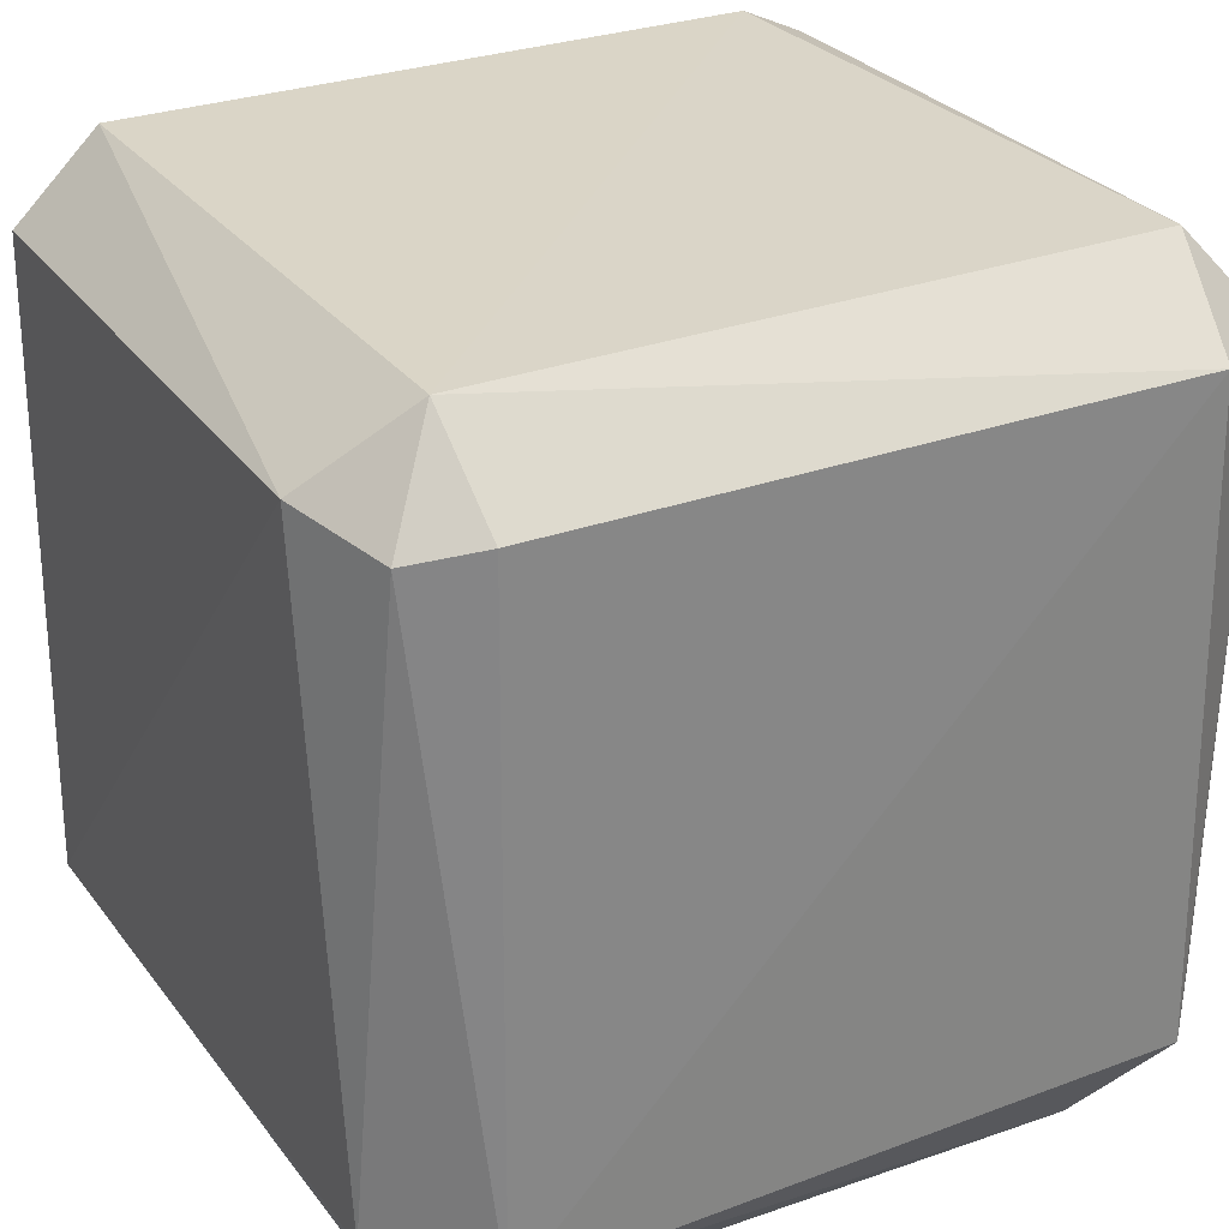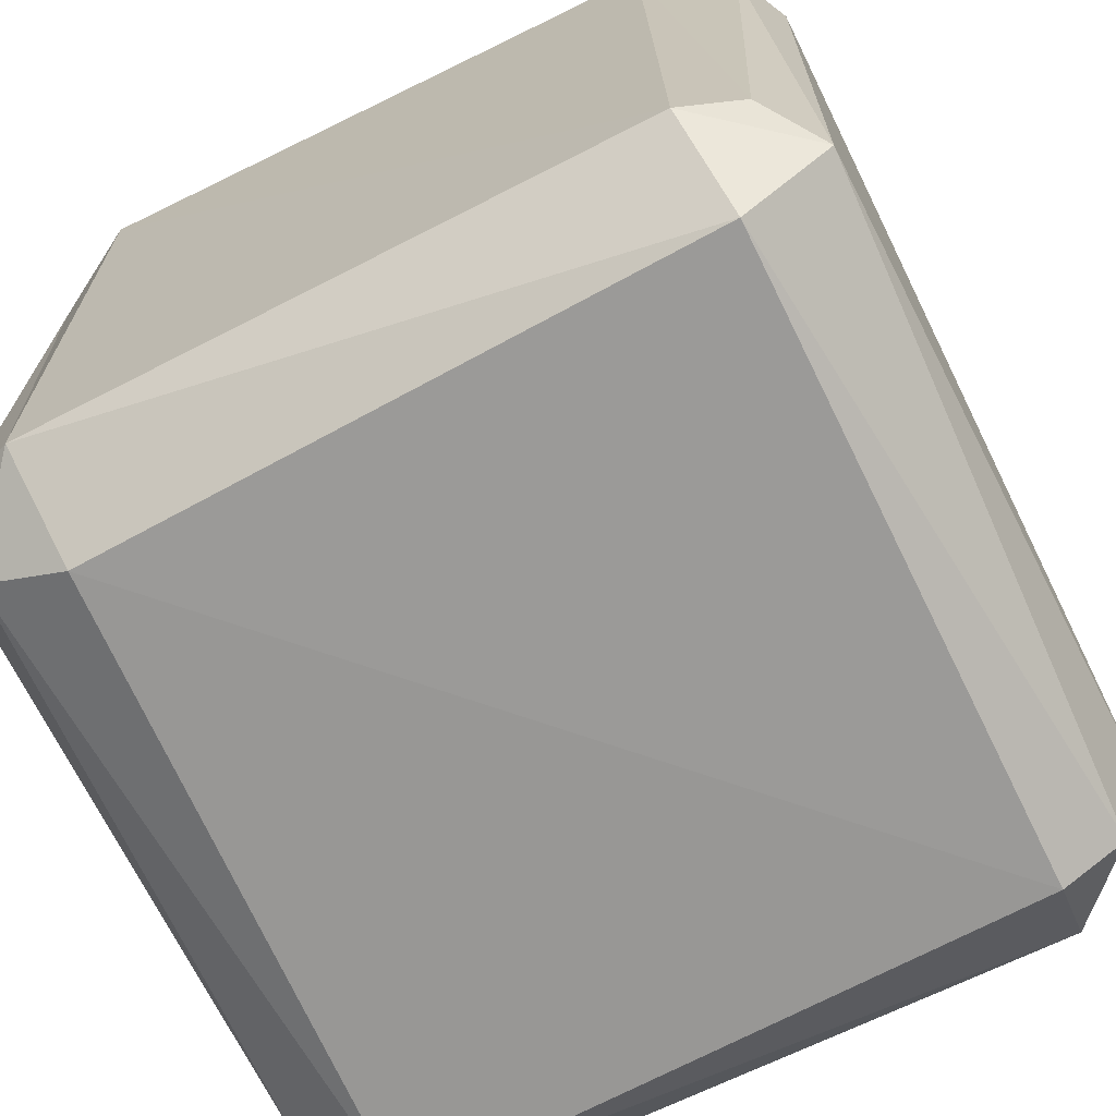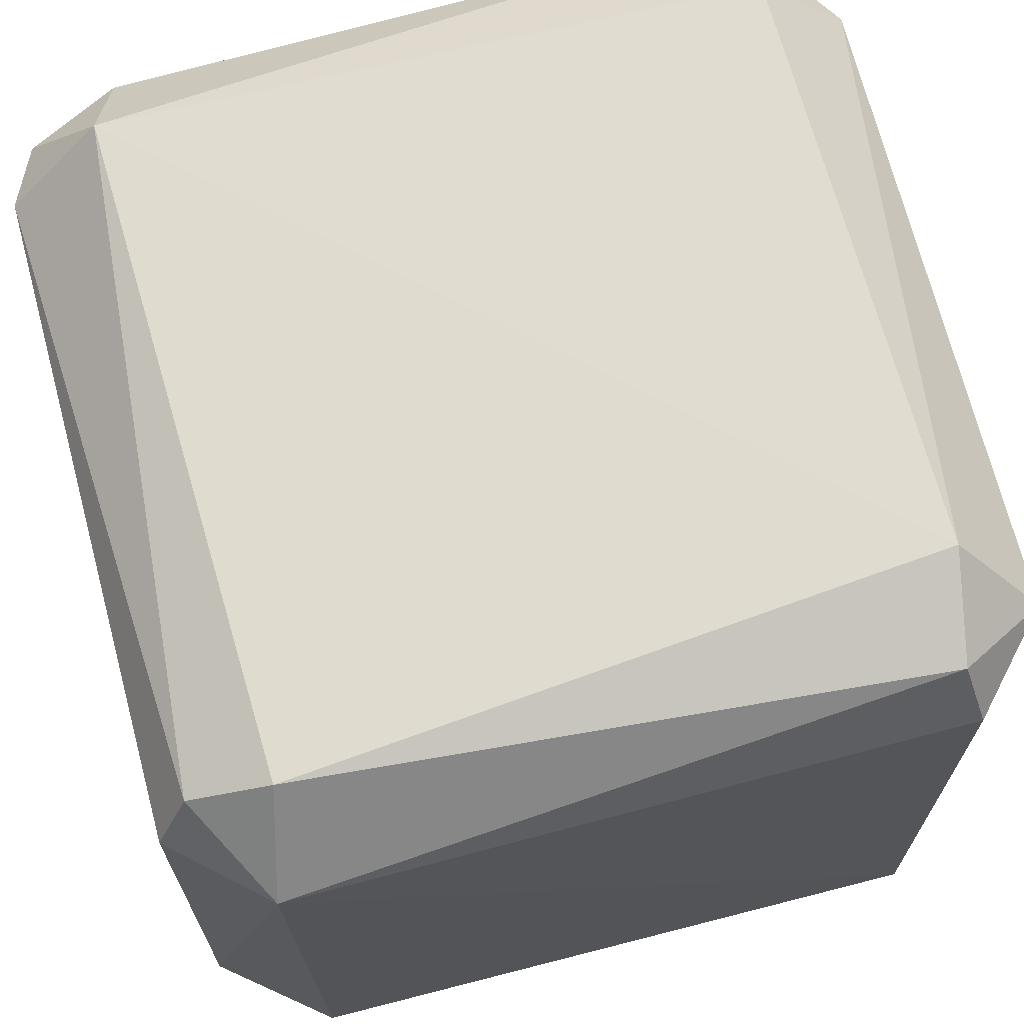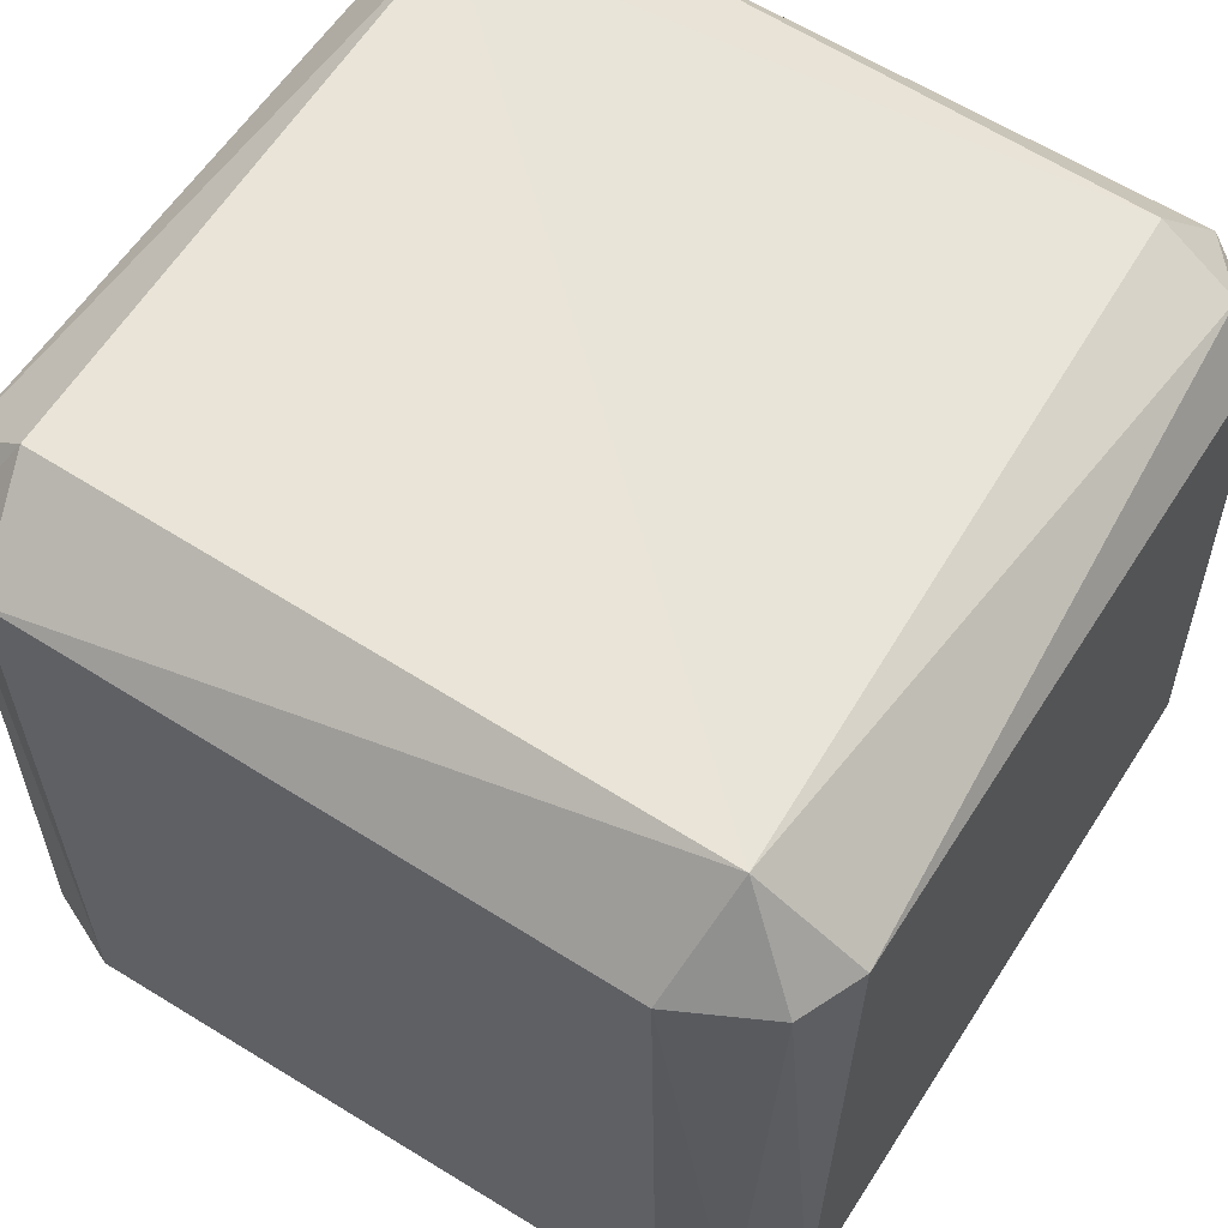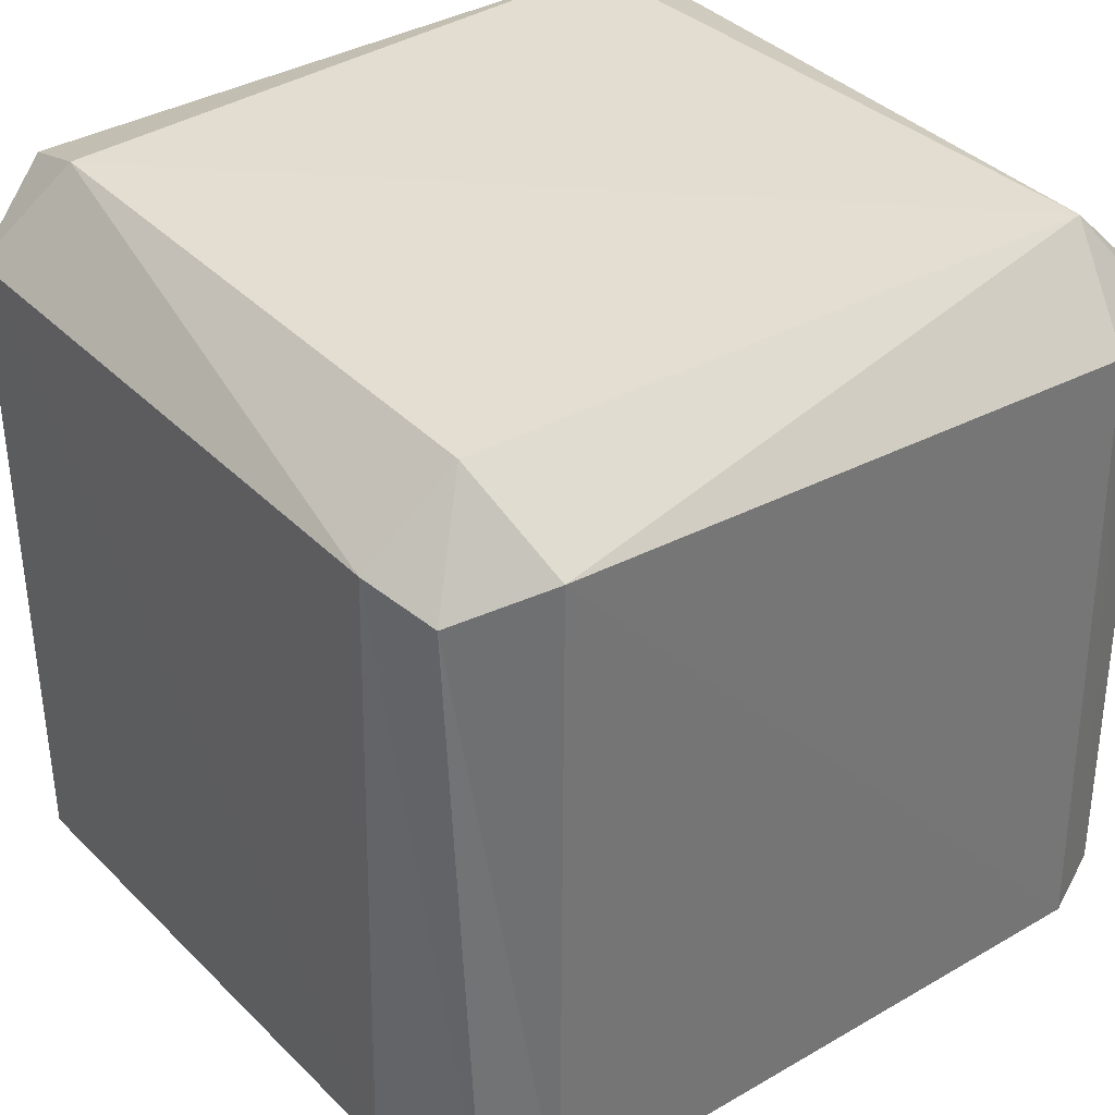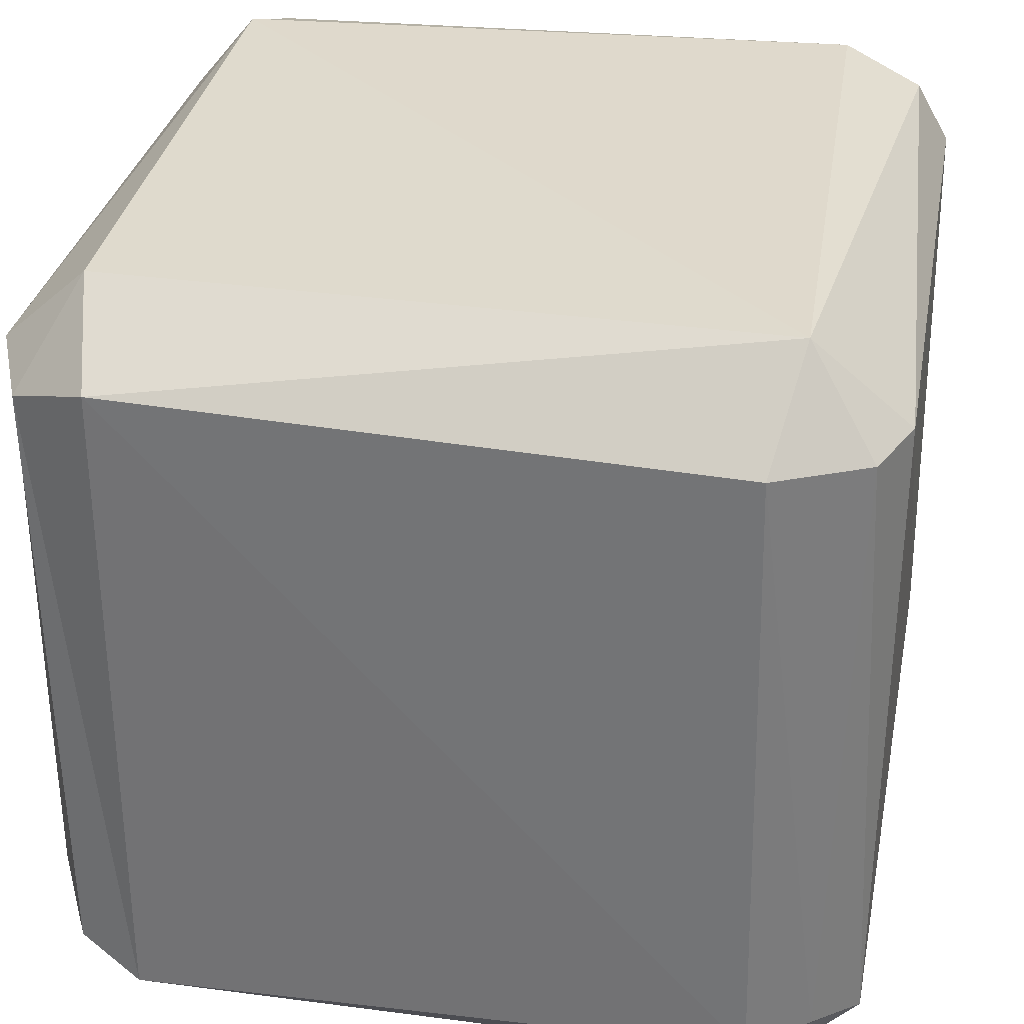
<metadata>
{"format":"obj","ext":"obj","renderer":"f3d","projection":"perspective","resolution":1024,"background":"white","views":[{"elev":28.9,"azim":61.4,"up":"+Y"},{"elev":-68.9,"azim":-63.3,"up":"+Z"},{"elev":70.2,"azim":75.5,"up":"+Z"},{"elev":60.0,"azim":-57.4,"up":"+Z"},{"elev":35.4,"azim":-126.6,"up":"+Z"},{"elev":32.2,"azim":-79.2,"up":"+Z"}]}
</metadata>
<code>
o Cube
v 0.8011 -0.9446 0.9507
v 0.783 1.034 -0.8447
v 0.8441 -1.049 -0.6911
v 0.6879 0.8445 1.049
v -0.8172 0.9409 -0.9526
v -1.038 0.7653 -0.851
v -0.7626 1.04 0.8291
v -0.7932 0.8246 1.031
v 0.8532 0.8161 -1.03
v 0.8187 -0.9648 -0.9271
v -0.7319 1.05 -0.7393
v 1.028 0.8374 0.7886
v -0.9278 -0.9705 0.8019
v -1.048 0.7609 0.8559
v 1.035 -0.7844 -0.8349
v 0.8365 -0.7461 1.036
v -0.8338 -0.8181 -1.035
v -0.9698 0.9305 -0.7828
v -0.9266 0.9729 0.7687
v 0.8374 -1.028 0.7886
v 0.8026 1.041 0.8049
v -0.8187 -0.803 1.039
v -1.041 -0.7446 0.8039
v -1.042 -0.7762 -0.8063
v -0.8266 -1.038 -0.8118
v -0.7774 -1.041 0.8179
v 1.041 -0.8026 0.8049
v 0.8049 -0.8026 -1.041
v -0.7857 0.7252 -1.05
v 1.048 0.8426 -0.7823
v -0.9744 -0.9268 -0.7567
v 0.9425 0.7996 0.9535
f 19 14 8
f 25 13 31
f 23 31 13
f 16 22 1
f 21 4 32
f 7 4 21
f 18 11 5
f 21 12 30
f 21 32 12
f 27 16 1
f 22 26 1
f 22 13 26
f 22 23 13
f 14 23 22
f 10 25 17
f 10 15 3
f 27 20 3
f 27 1 20
f 5 29 6
f 5 9 29
f 19 6 14
f 18 7 11
f 28 9 15
f 27 32 16
f 24 6 17
f 2 11 21
f 16 4 22
f 23 14 24
f 25 3 26
f 15 30 27
f 5 2 9
f 17 29 28
f 25 26 13
f 23 24 31
f 11 7 21
f 4 7 8
f 4 8 22
f 8 14 22
f 14 6 24
f 3 20 26
f 20 1 26
f 30 12 27
f 12 32 27
f 29 9 28
f 5 11 2
f 30 9 2
f 2 21 30
f 32 4 16
f 31 24 25
f 10 3 25
f 9 30 15
f 10 28 15
f 15 27 3
f 6 29 17
f 25 24 17
f 17 28 10
f 19 18 6
f 18 19 7
f 6 18 5
f 7 19 8

</code>
